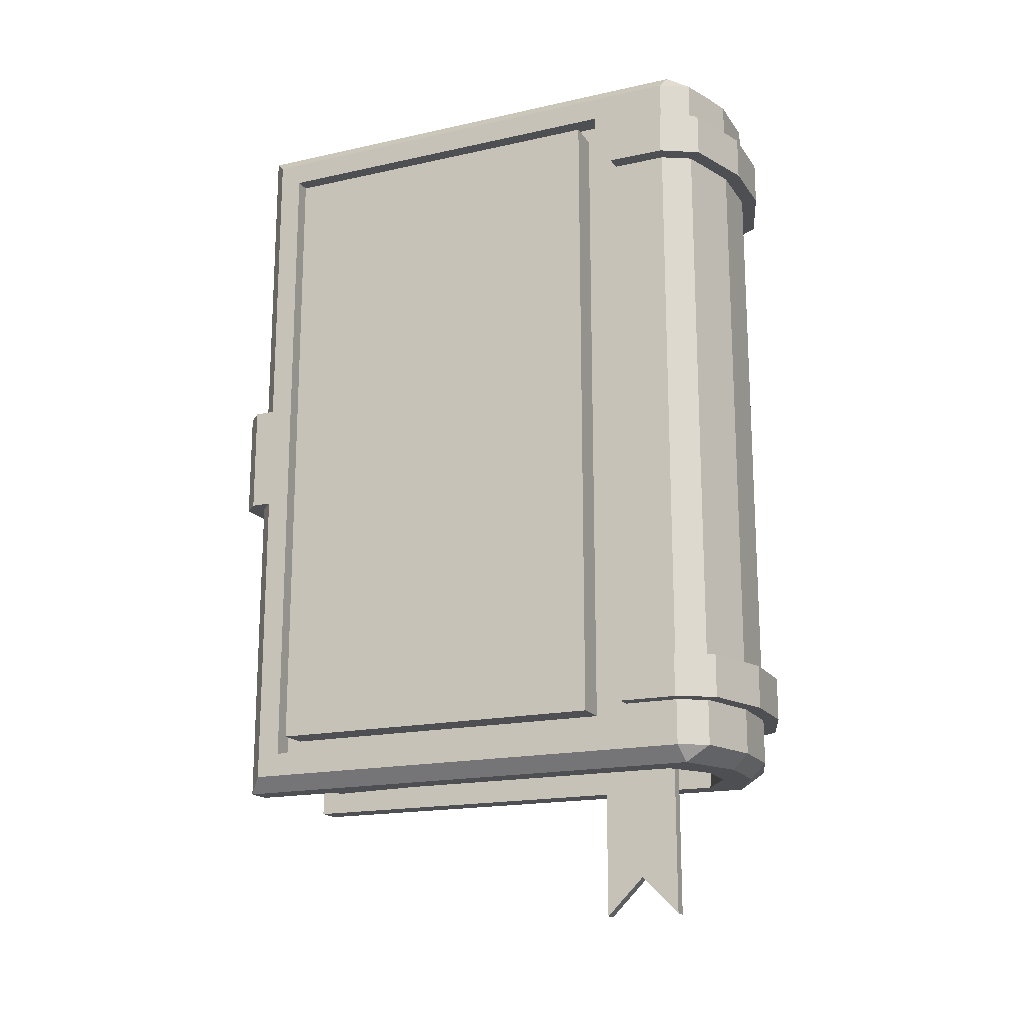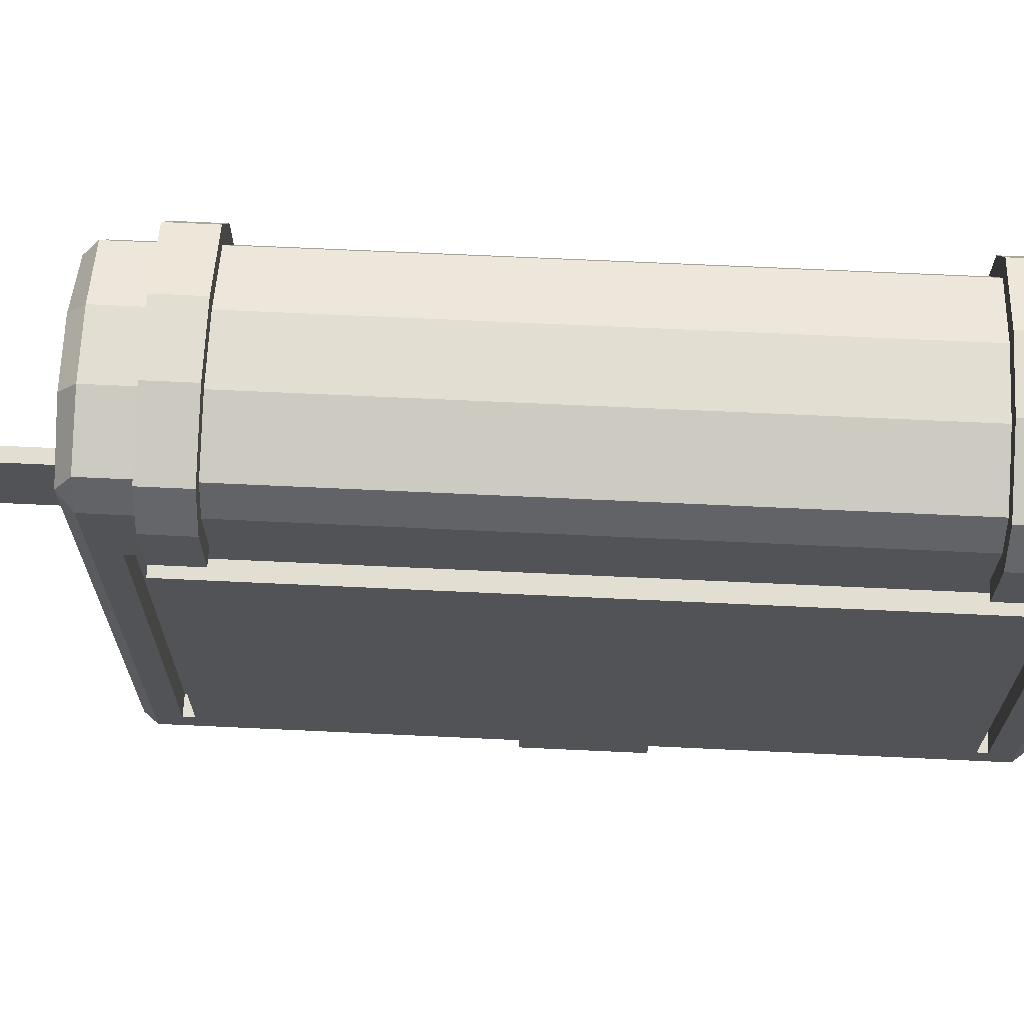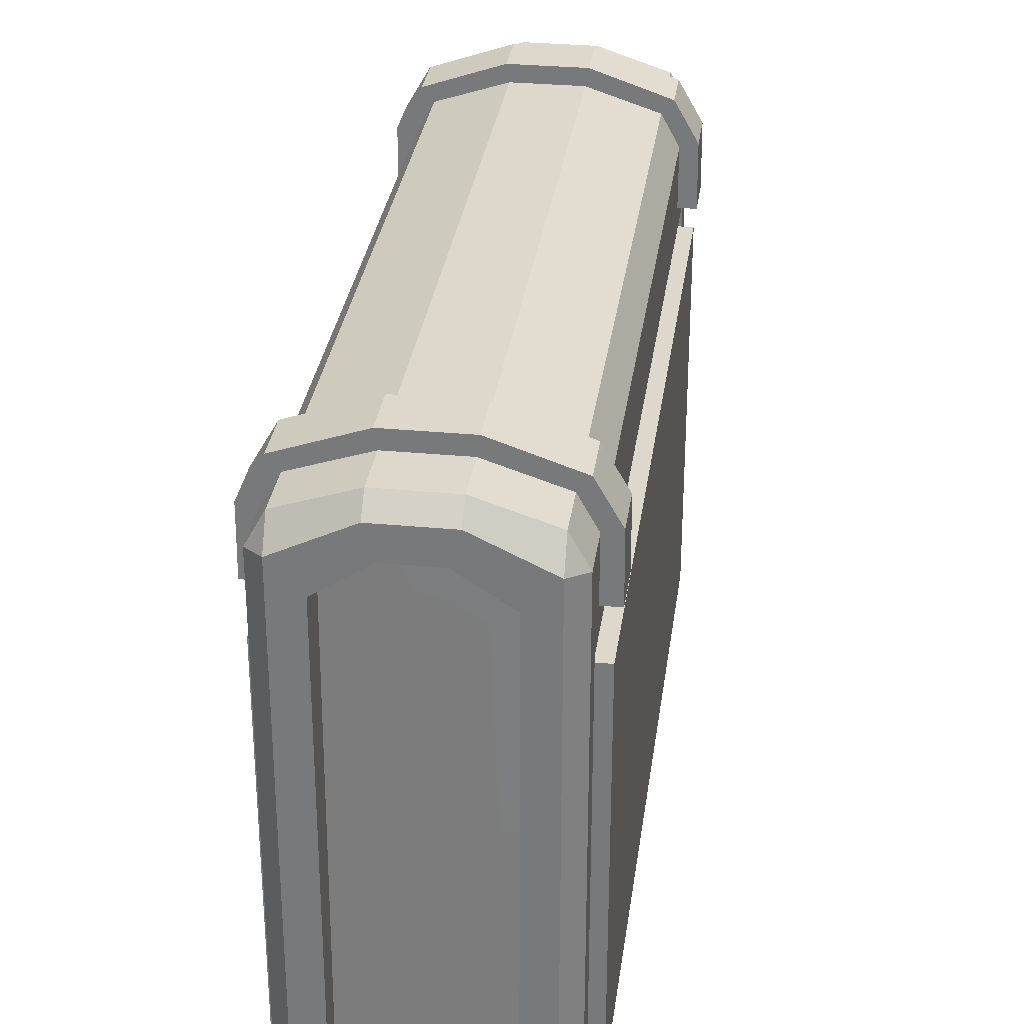
<metadata>
{"format":"obj","ext":"obj","renderer":"f3d","projection":"perspective","resolution":1024,"background":"white","views":[{"elev":-17.6,"azim":-66.2,"up":"+Y"},{"elev":67.7,"azim":92.7,"up":"+Z"},{"elev":31.1,"azim":-172.3,"up":"+Z"}]}
</metadata>
<code>
o Spellbook
v -0.03824 -0.0236 0.1228
v -0.03824 0.4213 0.1228
v -0.03824 -0.0236 -0.1516
v -0.03824 0.4213 -0.1516
v 0.03824 -0.0236 0.1228
v 0.03824 0.4213 0.1228
v 0.03824 0.4213 -0.1516
v 0.03824 -0.0236 -0.1516
v 0.03824 -0.01072 -0.1387
v -0.03824 -0.01072 -0.1387
v -0.03824 0.4084 -0.1387
v 0.03824 0.4084 -0.1387
v -0.03824 -0.00538 0.1241
v -0.03824 0.4031 0.1241
v 0.03824 -0.00538 0.1241
v 0.03824 0.4031 0.1241
v 0.06261 -0.000782 -0.1288
v 0.0536 -0.0236 -0.1516
v 0.0536 0.4213 -0.1516
v 0.06261 0.3985 -0.1288
v -0.06261 -0.000782 -0.1288
v -0.0536 -0.0236 -0.1516
v -0.0536 -0.0236 0.1382
v -0.0536 -0.01459 0.1526
v -0.06261 -0.01459 0.1363
v -0.0536 0.4123 0.1526
v -0.0536 0.4213 0.1382
v -0.06261 0.4123 0.1363
v -0.0536 0.4213 -0.1516
v -0.06261 0.3985 -0.1288
v 0.06261 -0.01459 0.1363
v 0.0536 -0.01459 0.1526
v 0.0536 -0.0236 0.1382
v 0.0536 0.4213 0.1382
v 0.0536 0.4123 0.1526
v 0.06261 0.4123 0.1363
v -0.01274 -0.0236 0.1393
v 0.01274 -0.0236 0.1393
v 0.01274 0.4213 0.1393
v -0.01274 0.4213 0.1393
v 0.01274 -0.01072 -0.1387
v -0.01274 -0.01072 -0.1387
v -0.01274 0.4084 -0.1387
v 0.01274 0.4084 -0.1387
v -0.01274 -0.00538 0.1393
v 0.01274 -0.00538 0.1393
v 0.01274 0.4031 0.1393
v -0.01274 0.4031 0.1393
v -0.01787 -0.0236 0.1553
v 0.01787 -0.0236 0.1553
v 0.01787 -0.01459 0.1643
v -0.01787 -0.01459 0.1643
v 0.01787 0.4213 0.1553
v -0.01787 0.4213 0.1553
v -0.01787 0.4123 0.1643
v 0.01787 0.4123 0.1643
v -0.03824 -0.0236 0.1052
v -0.03824 0.4213 0.1052
v 0.03824 -0.0236 0.1052
v 0.03824 0.4213 0.1052
v -0.03824 -0.005975 0.1052
v -0.03824 0.4037 0.1052
v 0.03824 -0.005975 0.1052
v 0.03824 0.4037 0.1052
v -0.0536 -0.0236 0.1052
v -0.06261 -0.000782 0.09137
v -0.0536 0.4213 0.1052
v -0.06261 0.3985 0.09137
v 0.0536 -0.0236 0.1052
v 0.06261 -0.000782 0.09137
v 0.0536 0.4213 0.1052
v 0.06261 0.3985 0.09137
v 0.01274 0.4037 0.1052
v -0.01274 0.4037 0.1052
v -0.01274 -0.005975 0.1052
v 0.01274 -0.005975 0.1052
v -0.05948 0.03692 0.1597
v -0.05948 0.01164 0.1597
v -0.05948 0.3861 0.1597
v -0.05948 0.3608 0.1597
v 0.07153 0.3861 0.1386
v 0.07153 0.3608 0.1386
v 0.07153 0.03692 0.1386
v 0.07153 0.01164 0.1386
v 0.05948 0.03692 0.1597
v 0.05948 0.01164 0.1597
v 0.05948 0.3861 0.1597
v 0.05948 0.3608 0.1597
v 0.01932 0.03692 0.1734
v 0.01932 0.01164 0.1734
v -0.01932 0.01164 0.1734
v -0.01932 0.03692 0.1734
v -0.01932 0.3608 0.1734
v -0.01932 0.3861 0.1734
v 0.01932 0.3861 0.1734
v 0.01932 0.3608 0.1734
v 0.07182 0.01164 0.1052
v 0.07182 0.03692 0.1052
v 0.07182 0.3608 0.1052
v 0.07182 0.3861 0.1052
v -0.07153 0.03692 0.1386
v -0.07153 0.01164 0.1386
v -0.07182 0.01164 0.1052
v -0.07182 0.03692 0.1052
v -0.07182 0.3608 0.1052
v -0.07182 0.3861 0.1052
v -0.07153 0.3861 0.1386
v -0.07153 0.3608 0.1386
v -0.03824 0.01164 -0.1516
v -0.03824 0.03692 -0.1516
v -0.03824 0.3608 -0.1516
v -0.03824 0.3861 -0.1516
v 0.03824 0.01164 -0.1516
v 0.03824 0.03692 -0.1516
v 0.03824 0.3608 -0.1516
v 0.03824 0.3861 -0.1516
v -0.03824 0.01164 -0.1387
v -0.03824 0.03692 -0.1387
v -0.03824 0.3608 -0.1387
v -0.03824 0.3861 -0.1387
v 0.03824 0.01164 -0.1387
v 0.03824 0.03692 -0.1387
v 0.03824 0.3608 -0.1387
v 0.03824 0.3861 -0.1387
v -0.0536 0.01164 0.1526
v -0.0536 0.03692 0.1526
v -0.0536 0.3608 0.1526
v -0.0536 0.3861 0.1526
v -0.06261 0.01164 0.1363
v -0.06261 0.03692 0.1363
v -0.06261 0.3608 0.1363
v -0.06261 0.3861 0.1363
v -0.0536 0.3861 -0.1516
v -0.0536 0.3608 -0.1516
v -0.0536 0.03692 -0.1516
v -0.0536 0.01164 -0.1516
v -0.06261 0.01164 -0.1288
v -0.06261 0.03692 -0.1288
v -0.06261 0.3608 -0.1288
v -0.06261 0.3861 -0.1288
v 0.06261 0.01164 -0.1426
v 0.06261 0.03692 -0.1288
v 0.06261 0.3608 -0.1288
v 0.06261 0.3861 -0.1288
v 0.0536 0.3861 -0.1516
v 0.0536 0.3608 -0.1516
v 0.0536 0.03692 -0.1516
v 0.0536 0.01164 -0.1516
v 0.0536 0.01164 0.1526
v 0.0536 0.03692 0.1526
v 0.0536 0.3608 0.1526
v 0.0536 0.3861 0.1526
v 0.06261 0.01164 0.1363
v 0.06261 0.03692 0.1363
v 0.06261 0.3608 0.1363
v 0.06261 0.3861 0.1363
v -0.01274 0.01164 -0.1387
v -0.01274 0.03692 -0.1387
v -0.01274 0.3608 -0.1387
v -0.01274 0.3861 -0.1387
v 0.01274 0.3861 -0.1387
v 0.01274 0.3608 -0.1387
v 0.01274 0.03692 -0.1387
v 0.01274 0.01164 -0.1387
v 0.01787 0.01164 0.1643
v 0.01787 0.03692 0.1643
v 0.01787 0.3608 0.1643
v 0.01787 0.3861 0.1643
v -0.01787 0.3861 0.1643
v -0.01787 0.3608 0.1643
v -0.01787 0.03692 0.1643
v -0.01787 0.01164 0.1643
v 0.06261 0.3861 0.1052
v 0.06261 0.3608 0.09137
v 0.06261 0.03692 0.09137
v 0.06261 0.01164 0.09137
v -0.06261 0.3861 0.09137
v -0.06261 0.3608 0.09137
v -0.06261 0.03692 0.09137
v -0.06261 0.01164 0.09137
v -0.06261 -0.01459 0.1052
v -0.06261 -0.01459 -0.1426
v 0.06261 0.4123 0.1052
v 0.06261 0.4123 -0.1426
v -0.06261 0.4123 -0.1426
v -0.06261 0.4123 0.1052
v 0.06261 -0.01459 -0.1426
v 0.06261 -0.01459 0.1052
v -0.06261 0.3861 0.1052
v -0.06261 0.3608 0.1052
v -0.06261 0.03692 0.1052
v -0.06261 0.01164 0.1052
v 0.06261 0.3608 -0.1426
v 0.06261 0.3861 -0.1426
v 0.06261 0.3861 0.09137
v 0.06261 0.3608 0.1052
v 0.06261 0.03692 0.1052
v 0.06261 0.01164 0.1052
v 0.06261 0.01164 -0.1288
v 0.06261 0.03692 -0.1426
v -0.06261 0.01164 -0.1426
v -0.06261 0.03692 -0.1426
v -0.06261 0.3608 -0.1426
v -0.06261 0.3861 -0.1426
v 0.05057 0.3861 -0.1288
v 0.05057 0.3861 0.09137
v 0.05057 0.3608 0.09137
v 0.05057 0.3608 -0.1196
v 0.05057 0.01164 0.09137
v 0.05057 0.01164 -0.1288
v 0.05057 0.03692 -0.1196
v 0.05057 0.03692 0.09137
v -0.05057 0.3861 0.09137
v -0.05057 0.3608 -0.1196
v -0.05057 0.3608 0.09137
v -0.05057 0.01164 0.09137
v -0.05057 0.03692 0.09137
v -0.05057 0.03692 -0.1196
v -0.05057 0.008372 0.08222
v -0.05057 0.008372 -0.1196
v 0.05057 0.3893 0.08222
v 0.05057 0.3893 -0.1196
v -0.05057 0.3893 -0.1196
v -0.05057 0.3893 0.08222
v 0.05057 0.008372 -0.1196
v 0.05057 0.008372 0.08222
v -0.05057 -0.000782 0.09137
v -0.05057 -0.000782 -0.1288
v 0.05057 0.3985 0.09137
v 0.05057 0.3985 -0.1288
v -0.05057 0.3985 -0.1288
v -0.05057 0.3985 0.09137
v 0.05057 -0.000782 -0.1288
v 0.05057 -0.000782 0.09137
v -0.05057 0.3608 0.08222
v -0.05057 0.03692 0.08222
v 0.05057 0.3608 -0.1288
v 0.05057 0.3608 0.08222
v 0.05057 0.03692 0.08222
v 0.05057 0.03692 -0.1288
v -0.05057 0.01164 -0.1288
v -0.05057 0.03692 -0.1288
v -0.05057 0.3608 -0.1288
v -0.05057 0.3861 -0.1288
v 0.06902 0.3608 0.08222
v 0.06902 0.3608 -0.1196
v 0.06902 0.03692 -0.1196
v 0.06902 0.03692 0.08222
v -0.06902 0.3608 -0.1196
v -0.06902 0.3608 0.08222
v -0.06902 0.03692 0.08222
v -0.06902 0.03692 -0.1196
v -0.06902 0.008372 0.08222
v -0.06902 0.008372 -0.1196
v 0.06902 0.3893 0.08222
v 0.06902 0.3893 -0.1196
v -0.06902 0.3893 -0.1196
v -0.06902 0.3893 0.08222
v 0.06902 0.008372 -0.1196
v 0.06902 0.008372 0.08222
v 0.01274 0.2311 -0.1636
v 0.01274 0.1666 -0.1636
v -0.01274 0.1666 -0.1636
v -0.01274 0.2311 -0.1636
v 0.03824 0.2311 -0.1636
v 0.03824 0.1666 -0.1636
v 0.0536 0.1666 -0.1636
v 0.0536 0.2311 -0.1636
v -0.03824 0.1666 -0.1636
v -0.03824 0.2311 -0.1636
v -0.0536 0.2311 -0.1636
v -0.0536 0.1666 -0.1636
v -0.06261 0.1666 -0.1546
v -0.06261 0.2311 -0.1546
v 0.06261 0.2311 -0.1546
v 0.06261 0.1666 -0.1546
v -0.03824 0.2311 -0.1516
v -0.01274 0.2311 -0.1516
v 0.01274 0.2311 -0.1516
v -0.0536 0.1666 -0.1516
v -0.0536 0.2311 -0.1516
v -0.03824 0.2311 -0.1387
v -0.03824 0.1666 -0.1387
v 0.03824 0.1666 -0.1516
v 0.03824 0.2311 -0.1516
v 0.03824 0.1666 -0.1387
v 0.03824 0.2311 -0.1387
v 0.0536 0.2311 -0.1516
v 0.0536 0.1666 -0.1516
v -0.01274 0.2311 -0.1387
v -0.01274 0.1666 -0.1387
v 0.01274 0.1666 -0.1387
v 0.01274 0.2311 -0.1387
v -0.01787 0.1666 0.1643
v -0.01787 0.2311 0.1643
v -0.0536 0.2311 0.1526
v -0.0536 0.1666 0.1526
v -0.06261 0.1666 0.1363
v -0.06261 0.2311 0.1363
v -0.06261 0.1666 0.1052
v -0.06261 0.2311 0.1052
v -0.06261 0.2311 -0.1426
v -0.06261 0.1666 -0.1426
v 0.06261 0.1666 -0.1426
v 0.06261 0.2311 -0.1426
v 0.06261 0.2311 0.1052
v 0.06261 0.1666 0.1052
v 0.0536 0.1666 0.1526
v 0.0536 0.2311 0.1526
v 0.06261 0.2311 0.1363
v 0.06261 0.1666 0.1363
v 0.01787 0.2311 0.1643
v 0.01787 0.1666 0.1643
v -0.06261 0.2311 0.09137
v -0.06261 0.1666 0.09137
v -0.06261 0.2311 -0.1288
v -0.06261 0.1666 -0.1288
v 0.06261 0.2311 -0.1288
v 0.06261 0.1666 -0.1288
v 0.06261 0.1666 0.09137
v 0.06261 0.2311 0.09137
v -0.05057 0.1666 0.09137
v -0.05057 0.2311 0.09137
v -0.05057 0.2311 -0.1288
v -0.05057 0.1666 -0.1288
v 0.05057 0.1666 -0.1288
v 0.05057 0.2311 -0.1288
v 0.05057 0.2311 0.09137
v 0.05057 0.1666 0.09137
v -0.05057 0.2311 0.08222
v -0.05057 0.1666 0.08222
v -0.05057 0.2311 -0.1196
v -0.05057 0.1666 -0.1196
v 0.05057 0.2311 -0.1196
v 0.05057 0.1666 -0.1196
v 0.05057 0.1666 0.08222
v 0.05057 0.2311 0.08222
v -0.06902 0.1666 0.08222
v -0.06902 0.2311 0.08222
v -0.06902 0.1666 -0.1196
v -0.06902 0.2311 -0.1196
v 0.06902 0.1666 -0.1196
v 0.06902 0.2311 -0.1196
v 0.06902 0.2311 0.08222
v 0.06902 0.1666 0.08222
v 0.01274 0.1666 -0.1516
v -0.01274 0.1666 -0.1516
v -0.03824 0.1666 -0.1516
v 0.02119 -0.1013 0.1056
v 0.02119 -0.1013 0.06028
v 0.02119 -0.004496 0.1056
v 0.02119 -0.004496 0.06028
v 0.02119 -0.07863 0.08292
v 0.02119 -0.004496 0.08292
v 0.02894 -0.1013 0.1056
v 0.02894 -0.1013 0.06028
v 0.02894 -0.004496 0.1056
v 0.02894 -0.004496 0.06028
v 0.02894 -0.07863 0.08292
v 0.02894 -0.004496 0.08292
f 4 112 133 29
f 60 7 12 64
f 59 8 18 69
f 38 5 33 50
f 39 6 16 47
f 57 3 10 61
f 66 180 216 227
f 40 2 27 54
f 132 28 186 189
f 173 183 36 156
f 60 6 34 71
f 57 1 23 65
f 58 4 29 67
f 169 55 26 128
f 76 63 15 46
f 74 62 14 48
f 7 116 124 12
f 58 2 14 62
f 37 1 13 45
f 59 5 15 63
f 116 7 19 145
f 23 24 25
f 26 27 28
f 31 32 33
f 34 35 36
f 65 23 25 181
f 127 131 299 296
f 67 29 185 186
f 136 22 182 201
f 184 194 145 19
f 69 18 187 188
f 71 34 36 183
f 35 152 156 36
f 50 33 32 51
f 54 27 26 55
f 120 11 43 160
f 34 53 56 35
f 53 54 55 56
f 23 49 52 24
f 49 50 51 52
f 5 38 46 15
f 38 37 45 46
f 64 73 47 16
f 73 74 48 47
f 61 75 45 13
f 75 76 46 45
f 161 44 12 124
f 168 56 55 169
f 159 162 293 290
f 6 39 53 34
f 39 40 54 53
f 2 40 48 14
f 40 39 47 48
f 1 37 49 23
f 37 38 50 49
f 42 41 76 75
f 10 42 75 61
f 44 43 74 73
f 12 44 73 64
f 19 71 183 184
f 33 69 188 31
f 27 67 186 28
f 22 65 181 182
f 8 59 63 9
f 4 58 62 11
f 43 11 62 74
f 41 9 63 76
f 2 58 67 27
f 3 57 65 22
f 7 60 71 19
f 152 35 56 168
f 174 321 328 207
f 1 57 61 13
f 5 59 69 33
f 6 60 64 16
f 135 202 303 280
f 179 315 322 217
f 107 106 105 108
f 150 154 311 308
f 294 297 126 171
f 200 147 289 304
f 119 159 290 282
f 309 310 155 151
f 180 179 217 216
f 291 292 163 158
f 131 190 301 299
f 162 123 287 293
f 285 287 123 115
f 297 298 130 126
f 160 43 44 161
f 128 26 28 132
f 139 316 324 243
f 281 302 203 134
f 25 129 192 181
f 17 199 210 233
f 51 165 172 52
f 32 149 165 51
f 42 157 164 41
f 10 117 157 42
f 8 113 148 18
f 149 32 31 153
f 141 187 18 148
f 29 133 204 185
f 24 125 129 25
f 3 109 117 10
f 113 8 9 121
f 41 164 121 9
f 188 198 153 31
f 52 172 125 24
f 178 177 213 215
f 109 3 22 136
f 112 4 11 120
f 189 190 105 106
f 197 154 83 98
f 140 139 243 244
f 320 175 212 329
f 132 189 106 107
f 154 150 85 83
f 153 198 97 84
f 165 149 86 90
f 160 161 162 159
f 164 157 158 163
f 120 160 159 119
f 157 117 118 158
f 116 145 146 115
f 148 113 114 147
f 167 151 88 96
f 155 196 99 82
f 141 148 147 200
f 145 194 193 146
f 136 201 202 135
f 204 133 134 203
f 198 197 98 97
f 149 153 84 86
f 112 120 119 111
f 117 109 110 118
f 113 121 122 114
f 124 116 115 123
f 161 124 123 162
f 121 164 163 122
f 152 168 95 87
f 173 156 81 100
f 196 173 100 99
f 166 171 92 89
f 70 17 233 234
f 138 137 241 242
f 109 136 135 110
f 133 112 111 134
f 348 283 118 110
f 103 102 101 104
f 95 94 93 96
f 91 90 89 92
f 87 95 96 88
f 90 86 85 89
f 86 84 83 85
f 81 87 88 82
f 79 107 108 80
f 102 78 77 101
f 100 81 82 99
f 84 97 98 83
f 94 79 80 93
f 78 91 92 77
f 169 128 79 94
f 150 166 89 85
f 156 152 87 81
f 190 131 108 105
f 127 170 93 80
f 151 155 82 88
f 168 169 94 95
f 128 132 107 79
f 191 192 103 104
f 125 172 91 78
f 131 127 80 108
f 192 129 102 103
f 171 126 77 92
f 170 167 96 93
f 129 125 78 102
f 130 191 104 101
f 172 165 90 91
f 126 130 101 77
f 66 21 182 181
f 72 20 184 183
f 30 68 186 185
f 17 70 188 187
f 177 178 190 189
f 179 180 192 191
f 144 143 193 194
f 174 195 173 196
f 176 175 197 198
f 142 199 141 200
f 137 138 202 201
f 139 140 204 203
f 178 314 301 190
f 180 66 181 192
f 68 177 189 186
f 138 317 303 202
f 140 30 185 204
f 21 137 201 182
f 143 318 305 193
f 199 17 187 141
f 307 311 154 197
f 70 176 198 188
f 20 144 194 184
f 195 72 183 173
f 238 337 344 245
f 219 236 251 253
f 214 332 341 249
f 235 224 258 250
f 223 214 249 257
f 336 239 248 345
f 226 225 259 260
f 218 220 254 252
f 143 144 205 237
f 176 70 234 209
f 177 68 232 213
f 195 174 207 206
f 144 20 230 205
f 21 66 227 228
f 142 319 326 240
f 175 176 209 212
f 72 195 206 229
f 20 72 229 230
f 30 140 244 231
f 199 142 240 210
f 68 30 231 232
f 137 21 228 241
f 219 220 228 227
f 221 222 230 229
f 223 224 232 231
f 225 226 234 233
f 224 235 215 213
f 236 219 216 217
f 222 208 237 205
f 238 221 206 207
f 226 239 212 209
f 211 225 210 240
f 220 218 242 241
f 214 223 244 243
f 235 330 323 215
f 219 227 216
f 224 213 232
f 218 333 325 242
f 223 231 244
f 220 241 228
f 208 334 327 237
f 225 233 210
f 236 331 338 251
f 226 209 234
f 222 205 230
f 221 229 206
f 250 249 341 339
f 246 245 344 343
f 256 255 245 246
f 260 259 247 248
f 258 257 249 250
f 254 253 251 252
f 208 222 256 246
f 221 238 245 255
f 220 219 253 254
f 211 335 342 247
f 239 226 260 248
f 222 221 255 256
f 225 211 247 259
f 224 223 257 258
f 333 218 252 340
f 304 276 275 305
f 342 345 248 247
f 337 238 207 328
f 239 336 329 212
f 335 211 240 326
f 332 214 243 324
f 317 138 242 325
f 334 208 246 343
f 330 235 250 339
f 338 340 252 251
f 196 155 310 306
f 175 320 307 197
f 319 142 200 304
f 316 139 203 302
f 111 119 282 277
f 318 143 237 327
f 277 281 134 111
f 314 178 215 323
f 313 294 171 166
f 284 289 147 114
f 115 146 288 285
f 315 179 191 300
f 305 288 146 193
f 308 313 166 150
f 114 122 286 284
f 292 286 122 163
f 170 127 296 295
f 321 174 196 306
f 151 167 312 309
f 283 291 158 118
f 331 236 217 322
f 167 170 295 312
f 298 300 191 130
f 333 340 341 332
f 345 342 343 344
f 340 338 339 341
f 337 328 329 336
f 335 326 327 334
f 332 324 325 333
f 331 322 323 330
f 317 325 324 316
f 334 343 342 335
f 330 339 338 331
f 336 345 344 337
f 321 306 307 320
f 289 284 266 267
f 281 277 270 271
f 315 300 301 314
f 318 327 326 319
f 280 303 273 272
f 314 323 322 315
f 297 294 295 296
f 282 290 278 277
f 300 298 299 301
f 302 281 271 274
f 313 308 309 312
f 291 283 348 347
f 279 285 265 261
f 294 313 312 295
f 311 307 306 310
f 310 309 308 311
f 320 329 328 321
f 317 316 302 303
f 298 297 296 299
f 110 135 280 348
f 302 274 273 303
f 271 270 269 272
f 267 266 265 268
f 268 275 276 267
f 263 269 270 264
f 266 262 261 265
f 274 271 272 273
f 262 263 264 261
f 347 348 269 263
f 290 293 279 278
f 288 305 275 268
f 348 280 272 269
f 285 288 268 265
f 277 278 264 270
f 346 347 263 262
f 304 289 267 276
f 318 319 304 305
f 284 346 262 266
f 278 279 261 264
f 293 287 285 279
f 292 291 347 346
f 286 292 346 284
f 353 354 352 350
f 349 351 354 353
f 359 356 358 360
f 355 359 360 357
f 354 351 357 360
f 353 350 356 359
f 349 353 359 355
f 350 352 358 356
f 351 349 355 357
f 352 354 360 358

</code>
